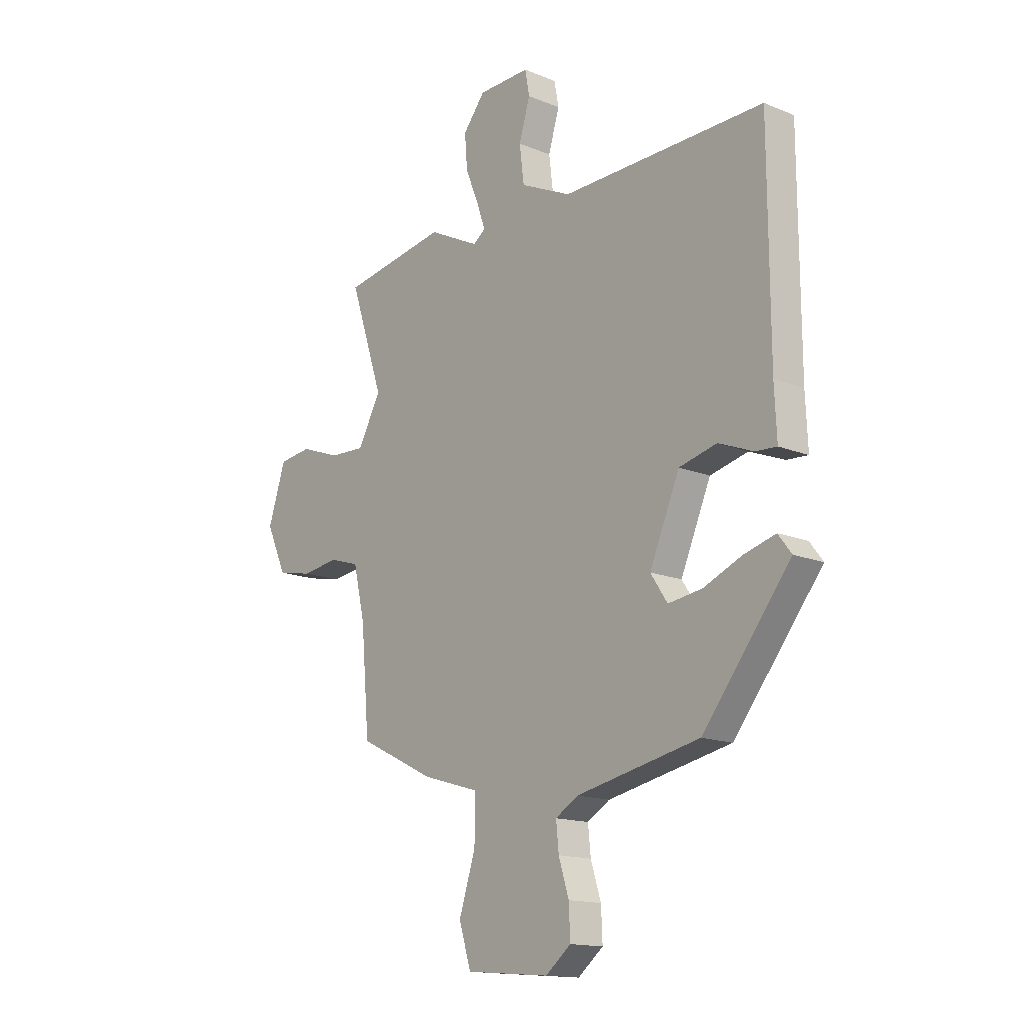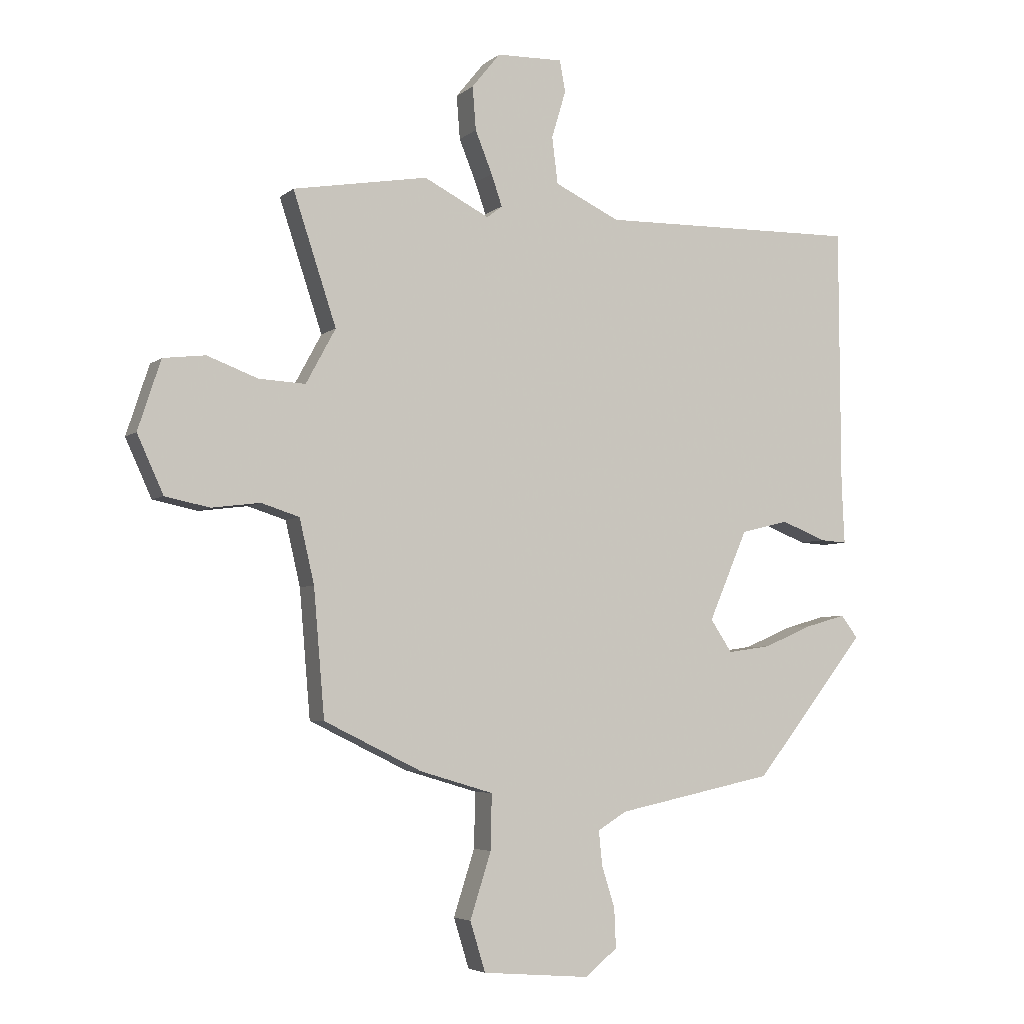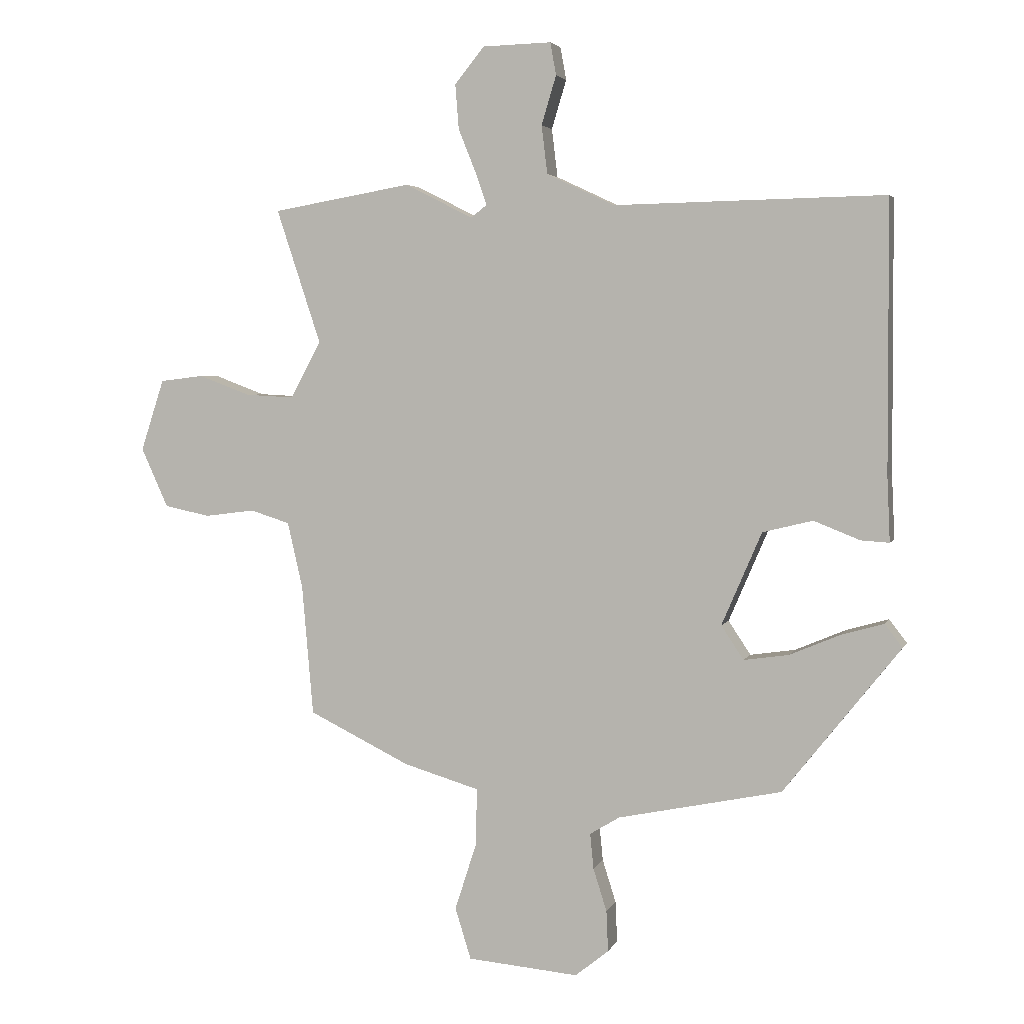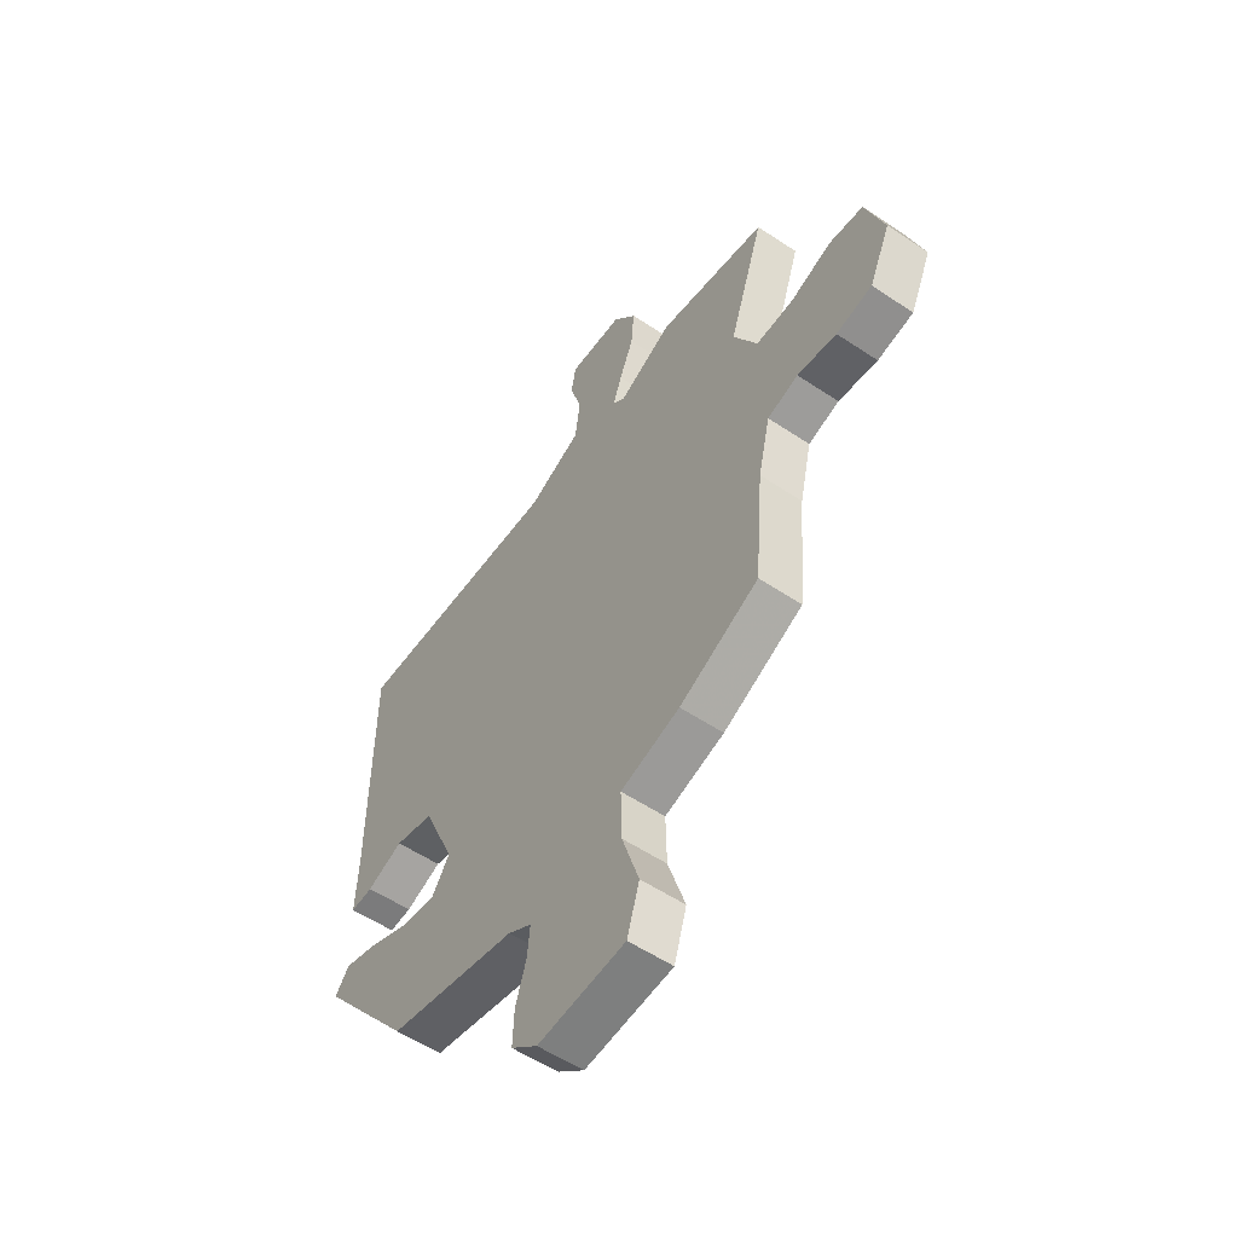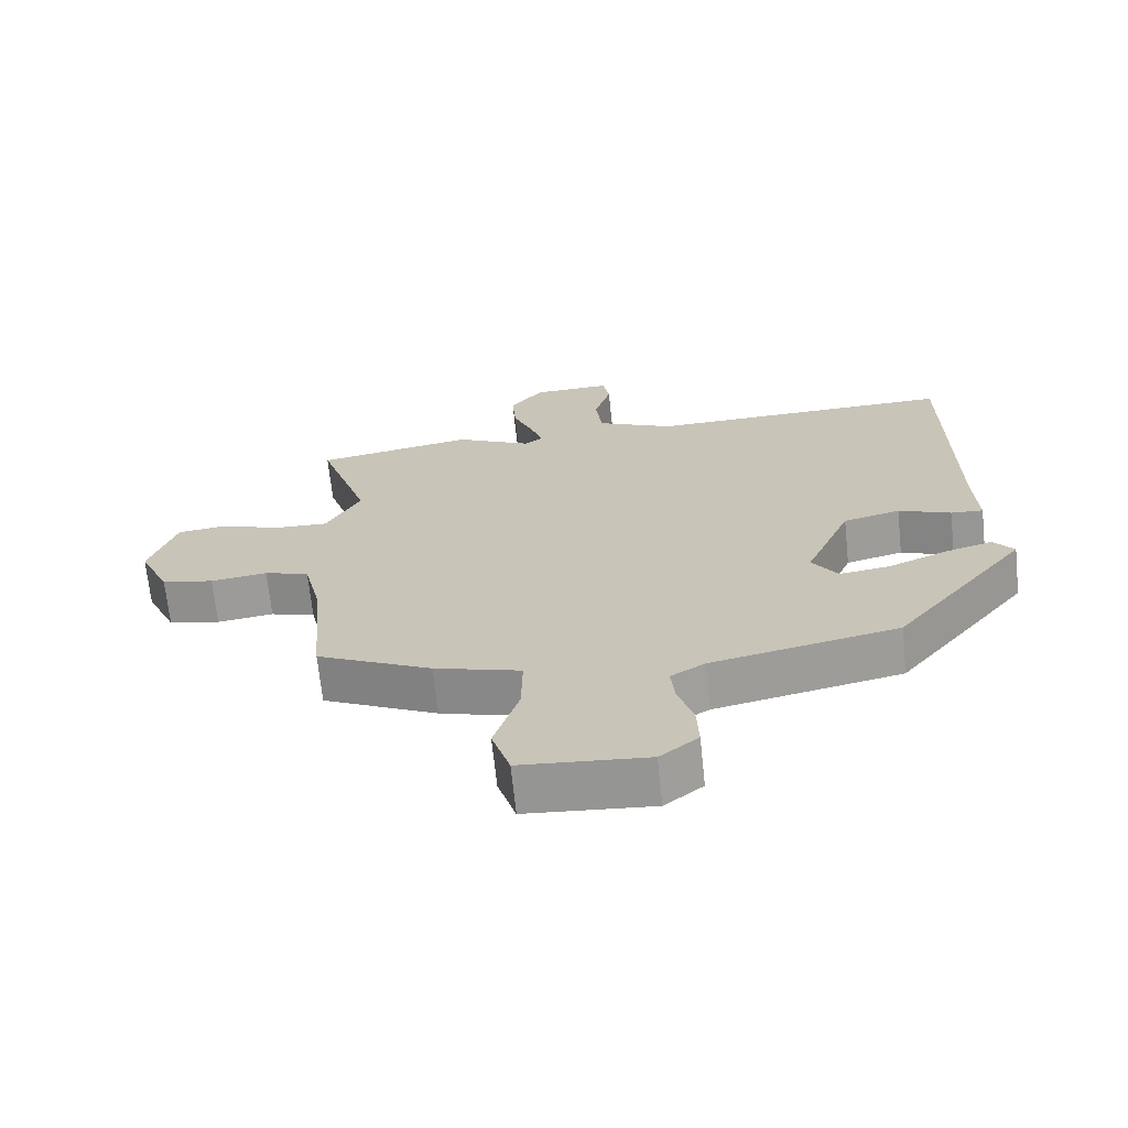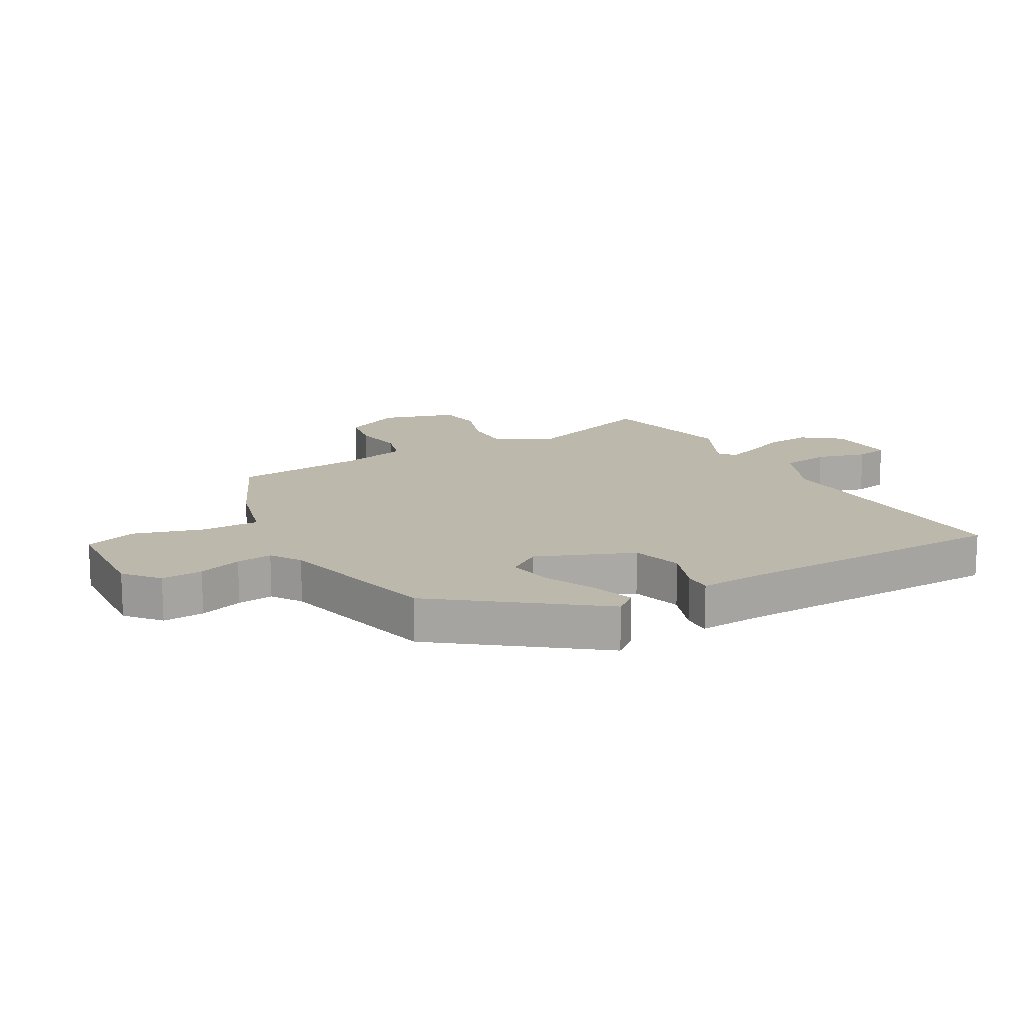
<metadata>
{"format":"obj","ext":"obj","renderer":"f3d","projection":"perspective","resolution":1024,"background":"white","views":[{"elev":-15.1,"azim":-131.0,"up":"+Z"},{"elev":-4.7,"azim":155.5,"up":"+Z"},{"elev":3.9,"azim":-164.6,"up":"+Z"},{"elev":-55.4,"azim":54.8,"up":"+Z"},{"elev":-68.6,"azim":-174.0,"up":"+Z"},{"elev":14.9,"azim":-120.7,"up":"+Y"}]}
</metadata>
<code>
v -0.332 0.07 -0.49
v -0.53 0.07 -0.241
v -0.5 0.07 -0.202
v -0.429 0.07 -0.222
v -0.342 0.07 -0.259
v -0.266 0.07 -0.27
v -0.228 0.07 -0.213
v -0.296 0.07 -0.055
v -0.381 0.07 -0.034
v -0.459 0.07 -0.065
v -0.507 0.07 -0.068
v -0.502 0.07 0.041
v -0.5 0.07 0.499
v -0.041 0.07 0.49
v 0.074 0.07 0.544
v 0.084 0.07 0.626
v 0.059 0.07 0.709
v 0.069 0.07 0.764
v 0.186 0.07 0.761
v 0.236 0.07 0.699
v 0.23 0.07 0.623
v 0.2 0.07 0.549
v 0.181 0.07 0.494
v 0.208 0.07 0.473
v 0.323 0.07 0.531
v 0.56 0.07 0.49
v 0.484 0.07 0.261
v 0.536 0.07 0.165
v 0.618 0.07 0.169
v 0.707 0.07 0.202
v 0.781 0.07 0.193
v 0.821 0.07 0.071
v 0.775 0.07 -0.03
v 0.697 0.07 -0.046
v 0.612 0.07 -0.035
v 0.545 0.07 -0.056
v 0.519 0.07 -0.168
v 0.5 0.07 -0.39
v 0.328 0.07 -0.474
v 0.199 0.07 -0.512
v 0.201 0.07 -0.609
v 0.238 0.07 -0.724
v 0.211 0.07 -0.811
v 0.022 0.07 -0.827
v -0.035 0.07 -0.781
v -0.032 0.07 -0.712
v -0.009 0.07 -0.639
v -0.003 0.07 -0.579
v -0.054 0.07 -0.548
v -0.332 0 -0.49
v -0.53 0 -0.241
v -0.5 0 -0.202
v -0.429 0 -0.222
v -0.342 0 -0.259
v -0.266 0 -0.27
v -0.228 0 -0.213
v -0.296 0 -0.055
v -0.381 0 -0.034
v -0.459 0 -0.065
v -0.507 0 -0.068
v -0.502 0 0.041
v -0.5 0 0.499
v -0.041 0 0.49
v 0.074 0 0.544
v 0.084 0 0.626
v 0.059 0 0.709
v 0.069 0 0.764
v 0.186 0 0.761
v 0.236 0 0.699
v 0.23 0 0.623
v 0.2 0 0.549
v 0.181 0 0.494
v 0.208 0 0.473
v 0.323 0 0.531
v 0.56 0 0.49
v 0.484 0 0.261
v 0.536 0 0.165
v 0.618 0 0.169
v 0.707 0 0.202
v 0.781 0 0.193
v 0.821 0 0.071
v 0.775 0 -0.03
v 0.697 0 -0.046
v 0.612 0 -0.035
v 0.545 0 -0.056
v 0.519 0 -0.168
v 0.5 0 -0.39
v 0.328 0 -0.474
v 0.199 0 -0.512
v 0.201 0 -0.609
v 0.238 0 -0.724
v 0.211 0 -0.811
v 0.022 0 -0.827
v -0.035 0 -0.781
v -0.032 0 -0.712
v -0.009 0 -0.639
v -0.003 0 -0.579
v -0.054 0 -0.548
f 45 46 47
f 44 45 47
f 43 44 47
f 42 43 47
f 41 42 47
f 40 41 47 48
f 37 38 39 40
f 40 48 49
f 37 40 49
f 36 37 49
f 33 34 35
f 32 33 35
f 31 32 35
f 30 31 35
f 29 30 35
f 28 29 35 36
f 36 49 1
f 28 36 1
f 27 28 1
f 26 27 1
f 25 26 1
f 24 25 1
f 20 21 22
f 19 20 22
f 18 19 22
f 17 18 22
f 16 17 22
f 15 16 22 23
f 14 15 23 24
f 12 13 14 24
f 11 12 24
f 10 11 24
f 9 10 24
f 3 4 5
f 2 3 5
f 1 2 5
f 1 5 6
f 8 9 24
f 7 8 24
f 7 24 1
f 1 6 7
f 96 95 94
f 96 94 93
f 96 93 92
f 96 92 91
f 96 91 90
f 97 96 90 89
f 89 88 87 86
f 98 97 89
f 98 89 86
f 98 86 85
f 84 83 82
f 84 82 81
f 84 81 80
f 84 80 79
f 84 79 78
f 85 84 78 77
f 50 98 85
f 50 85 77
f 50 77 76
f 50 76 75
f 50 75 74
f 50 74 73
f 71 70 69
f 71 69 68
f 71 68 67
f 71 67 66
f 71 66 65
f 72 71 65 64
f 73 72 64 63
f 73 63 62 61
f 73 61 60
f 73 60 59
f 73 59 58
f 54 53 52
f 54 52 51
f 54 51 50
f 55 54 50
f 73 58 57
f 73 57 56
f 50 73 56
f 56 55 50
f 1 50 51 2
f 2 51 52 3
f 3 52 53 4
f 4 53 54 5
f 5 54 55 6
f 6 55 56 7
f 7 56 57 8
f 8 57 58 9
f 9 58 59 10
f 10 59 60 11
f 11 60 61 12
f 12 61 62 13
f 13 62 63 14
f 14 63 64 15
f 15 64 65 16
f 16 65 66 17
f 17 66 67 18
f 18 67 68 19
f 19 68 69 20
f 20 69 70 21
f 21 70 71 22
f 22 71 72 23
f 23 72 73 24
f 24 73 74 25
f 25 74 75 26
f 26 75 76 27
f 27 76 77 28
f 28 77 78 29
f 29 78 79 30
f 30 79 80 31
f 31 80 81 32
f 32 81 82 33
f 33 82 83 34
f 34 83 84 35
f 35 84 85 36
f 36 85 86 37
f 37 86 87 38
f 38 87 88 39
f 39 88 89 40
f 40 89 90 41
f 41 90 91 42
f 42 91 92 43
f 43 92 93 44
f 44 93 94 45
f 45 94 95 46
f 46 95 96 47
f 47 96 97 48
f 48 97 98 49
f 49 98 50 1

</code>
